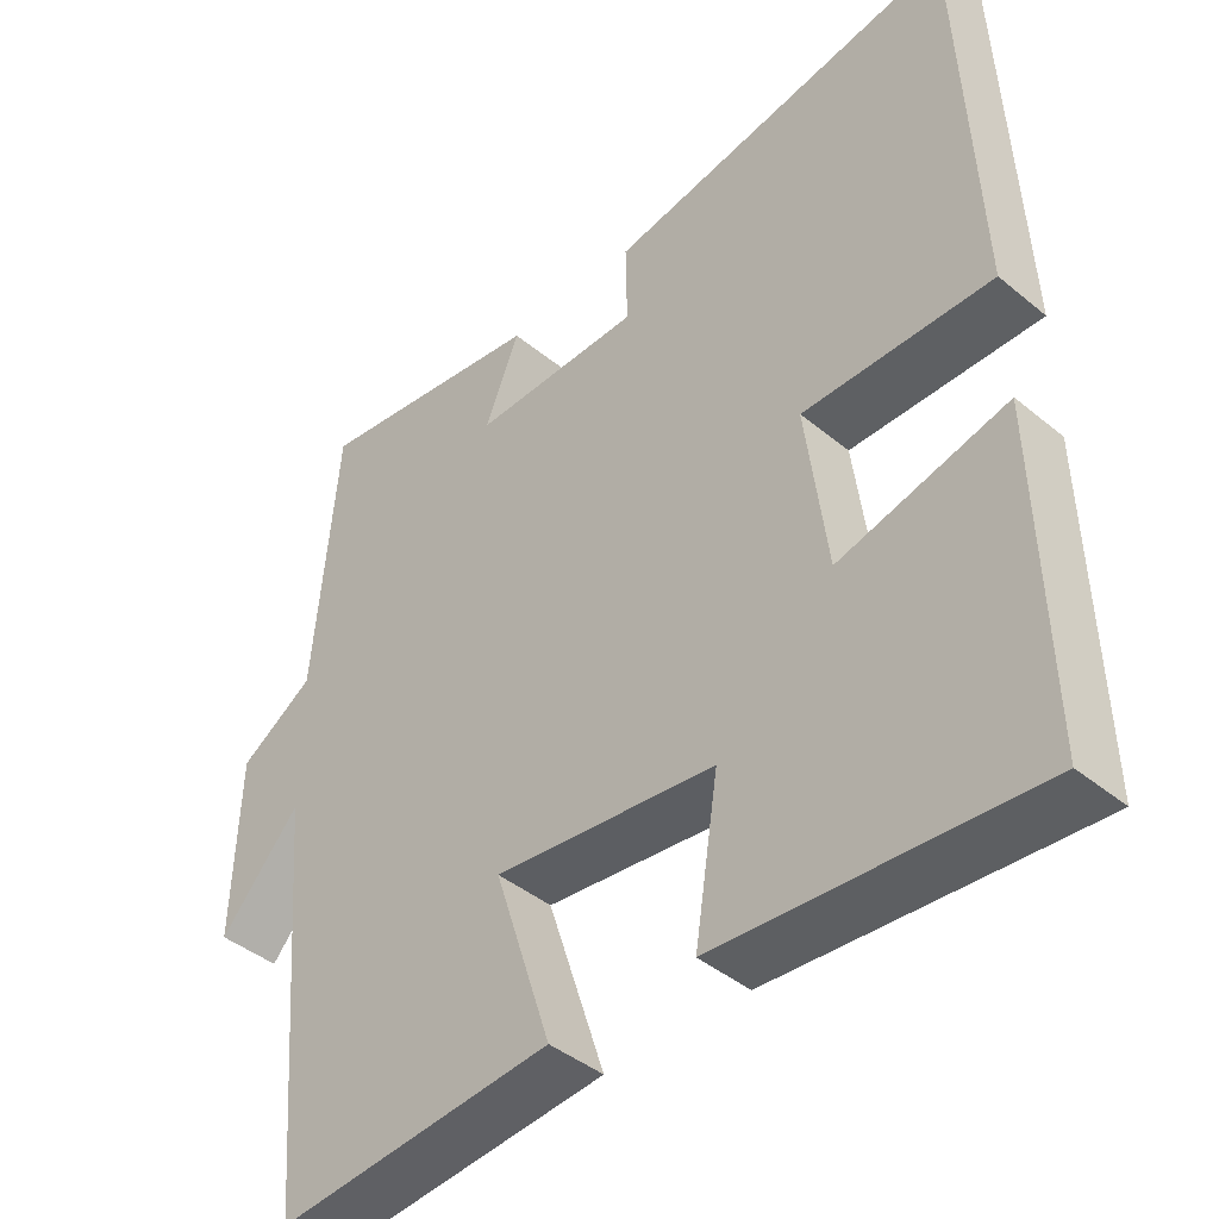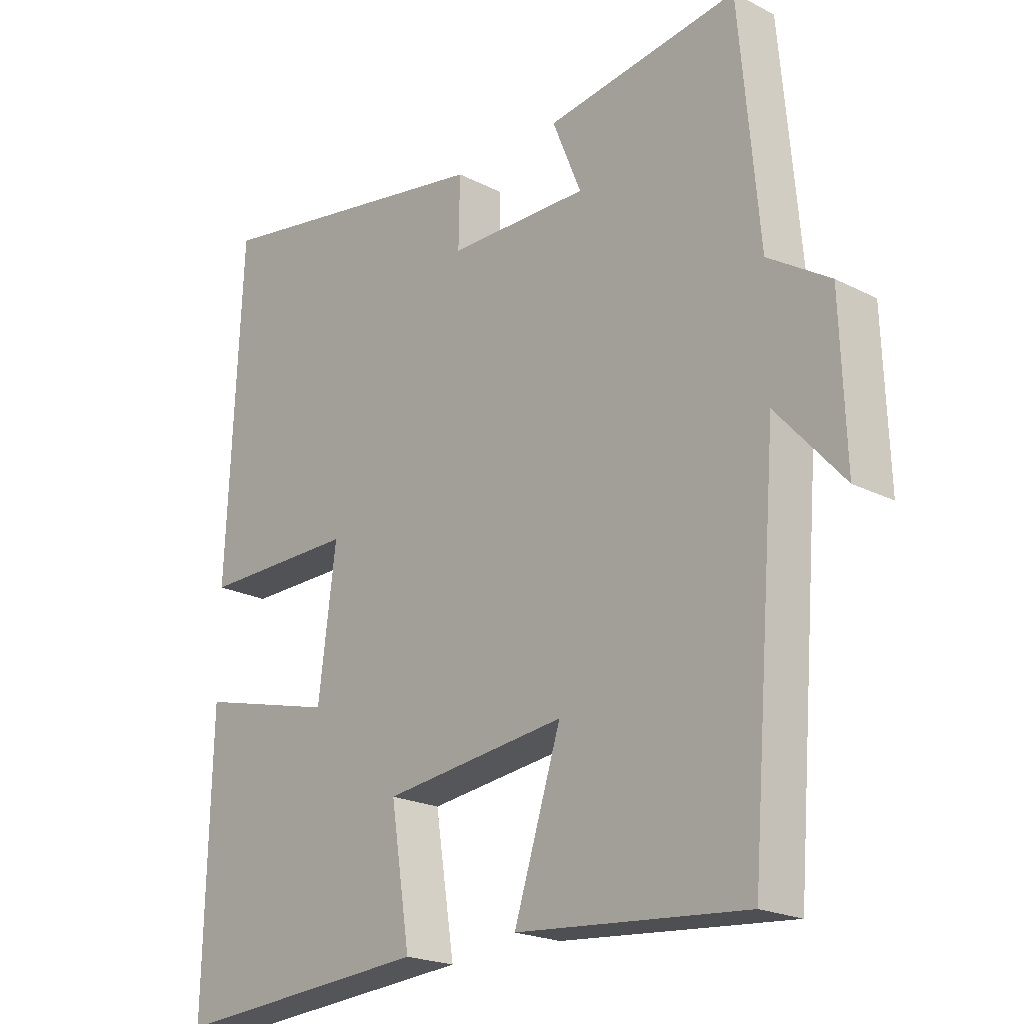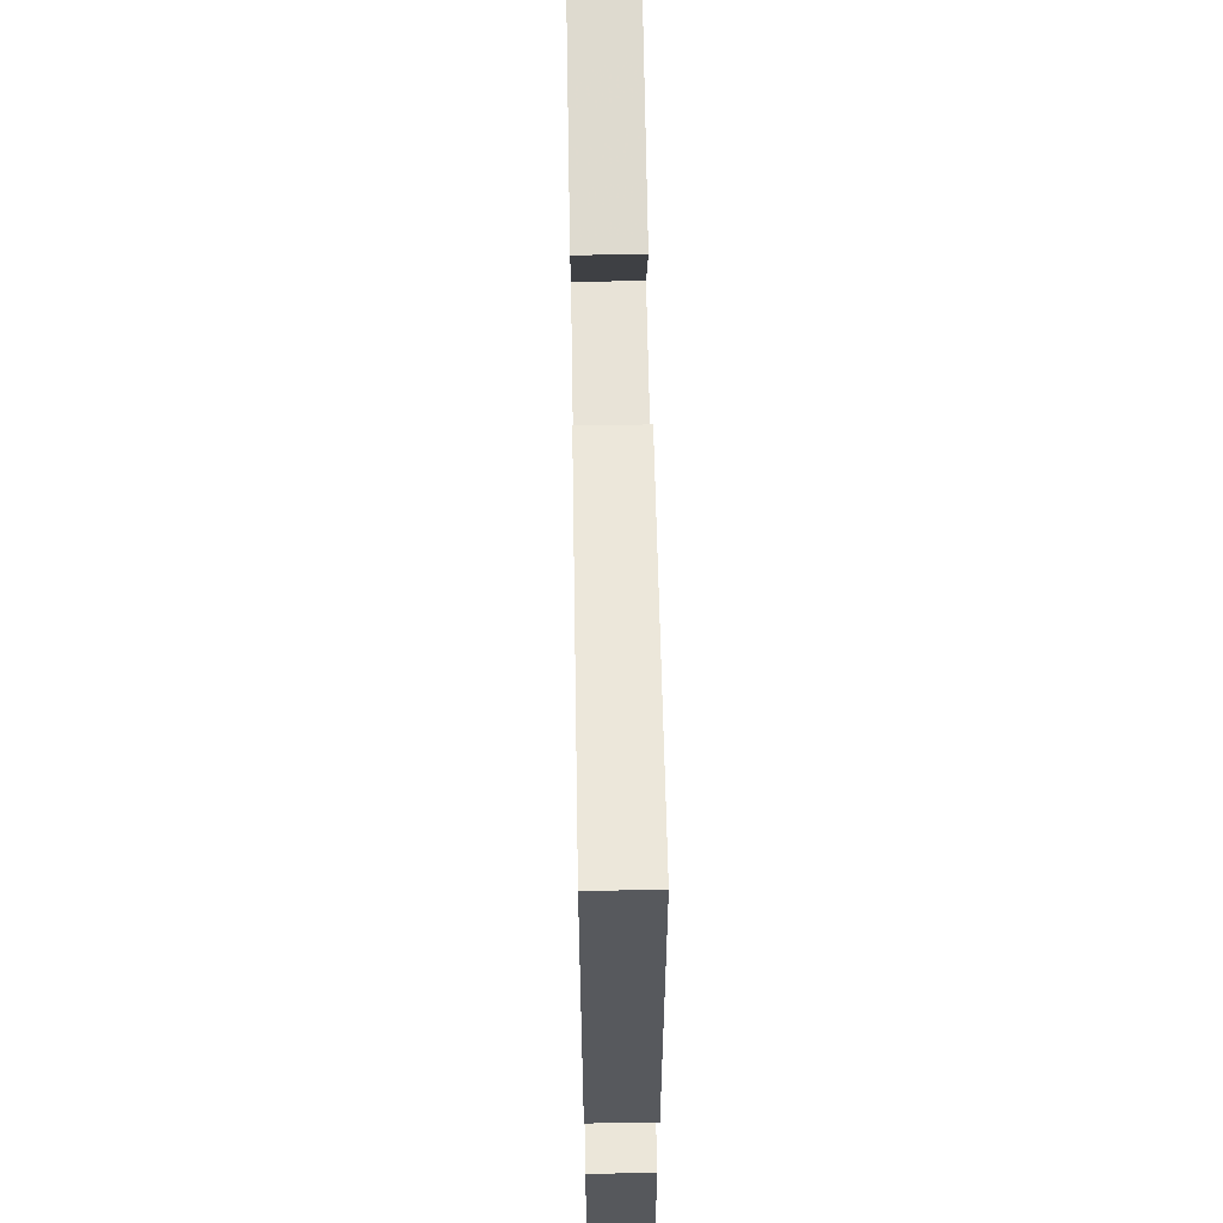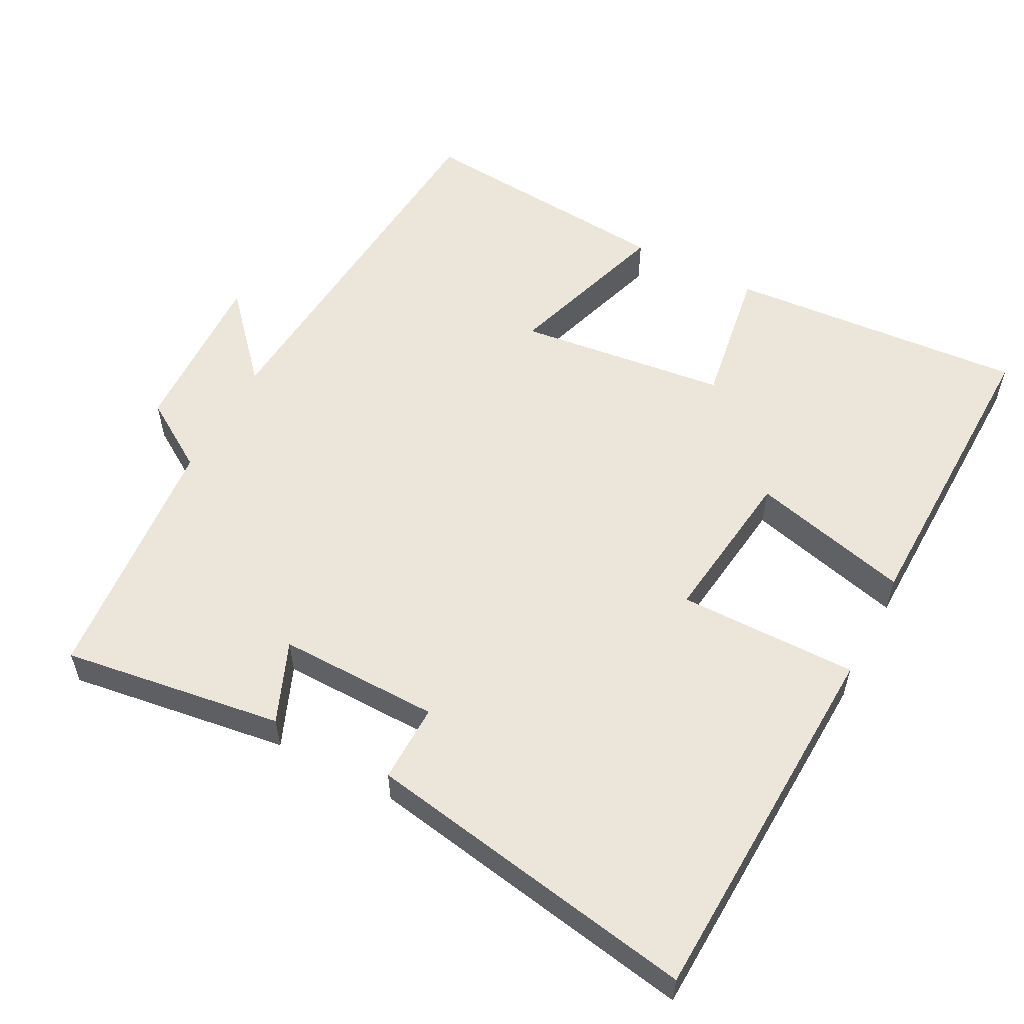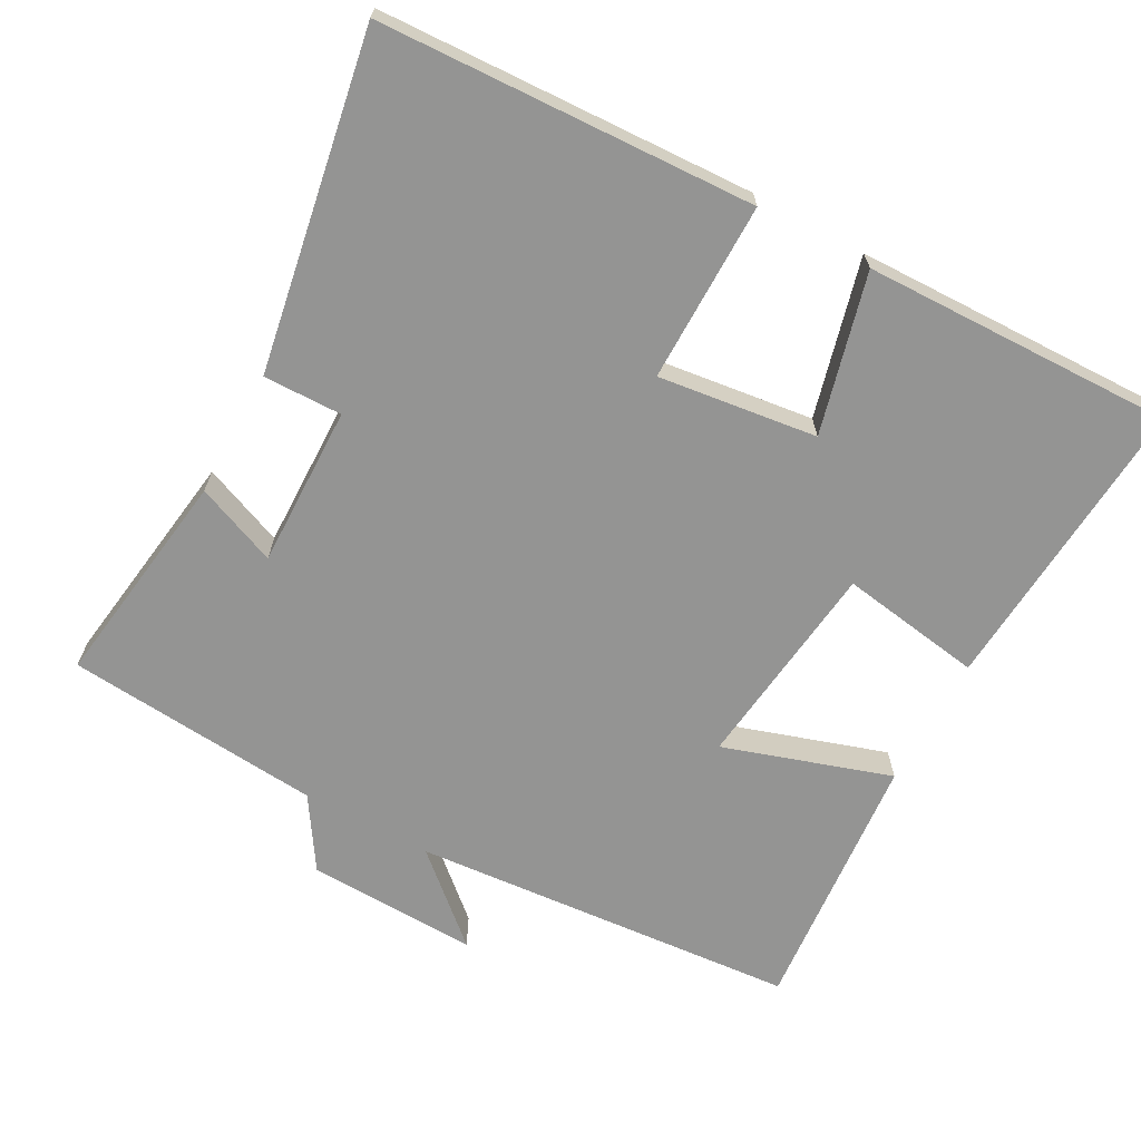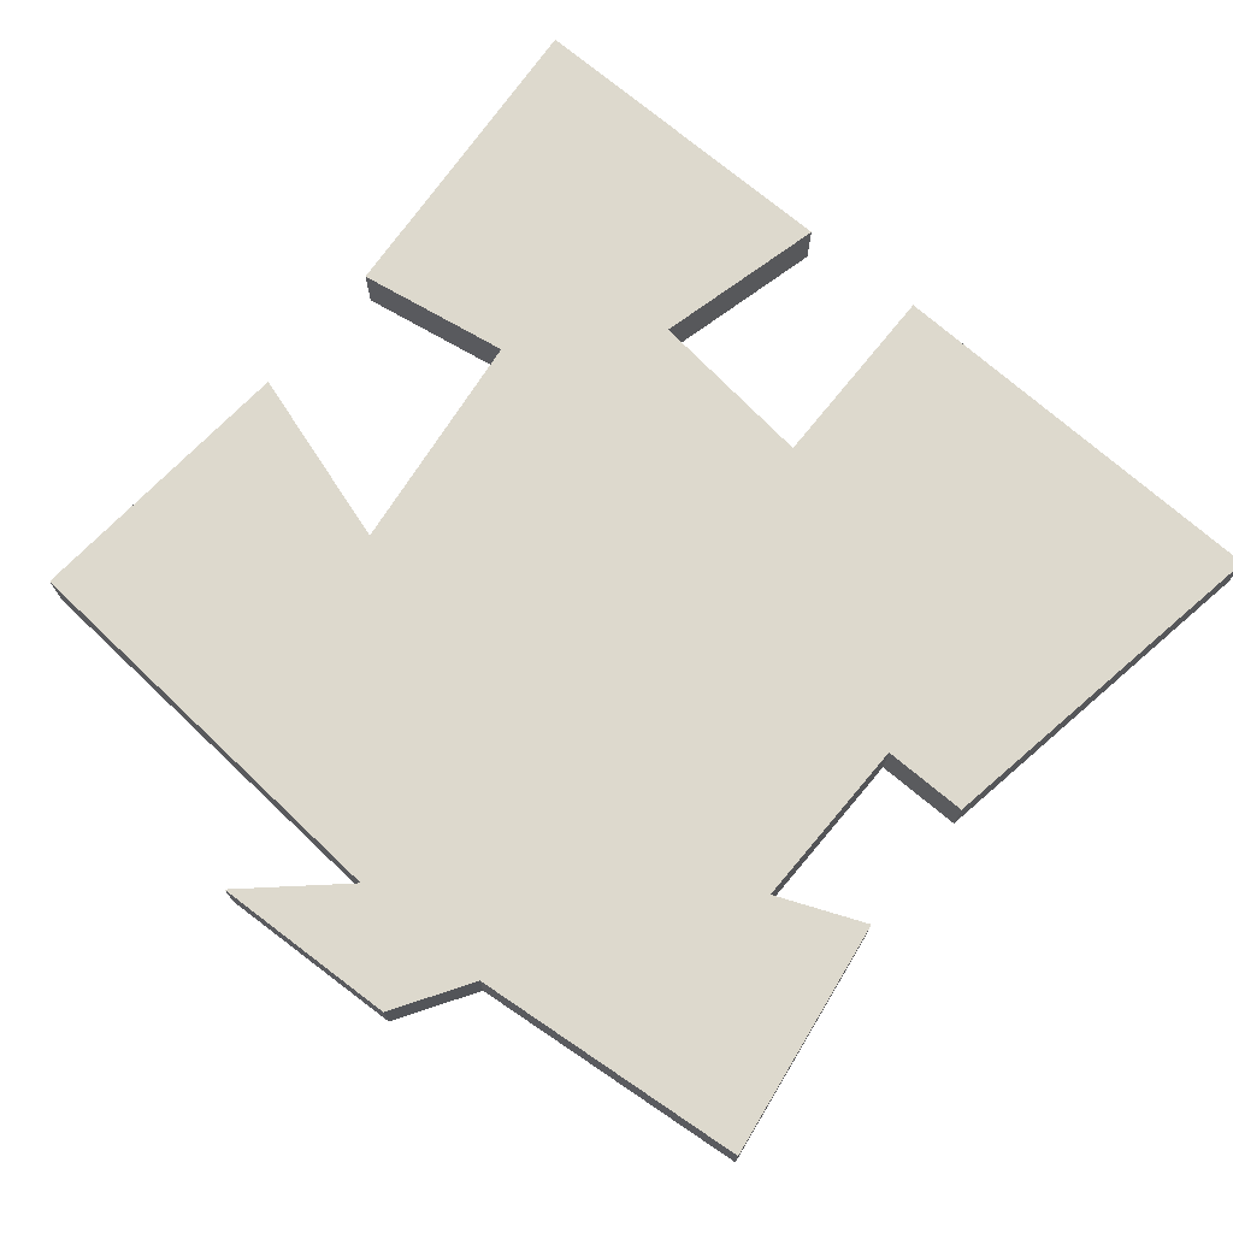
<metadata>
{"format":"obj","ext":"obj","renderer":"f3d","projection":"perspective","resolution":1024,"background":"white","views":[{"elev":-42.4,"azim":45.5,"up":"+Z"},{"elev":-21.2,"azim":-132.3,"up":"+Z"},{"elev":63.0,"azim":89.0,"up":"+Z"},{"elev":55.9,"azim":27.6,"up":"+Y"},{"elev":-67.0,"azim":61.4,"up":"+Y"},{"elev":72.0,"azim":-51.0,"up":"+Y"}]}
</metadata>
<code>
v -0.456 0.07 -0.532
v -0.5 0.07 0.006
v -0.606 0.07 -0.113
v -0.598 0.07 0.125
v -0.5 0.07 0.188
v -0.469 0.07 0.543
v -0.163 0.07 0.5
v -0.209 0.07 0.387
v 0.015 0.07 0.391
v 0.013 0.07 0.5
v 0.477 0.07 0.582
v 0.5 0.07 0.063
v 0.251 0.07 0.064
v 0.279 0.07 -0.156
v 0.5 0.07 -0.099
v 0.51 0.07 -0.53
v 0.095 0.07 -0.5
v 0.126 0.07 -0.302
v -0.166 0.07 -0.268
v -0.091 0.07 -0.5
v -0.456 0 -0.532
v -0.5 0 0.006
v -0.606 0 -0.113
v -0.598 0 0.125
v -0.5 0 0.188
v -0.469 0 0.543
v -0.163 0 0.5
v -0.209 0 0.387
v 0.015 0 0.391
v 0.013 0 0.5
v 0.477 0 0.582
v 0.5 0 0.063
v 0.251 0 0.064
v 0.279 0 -0.156
v 0.5 0 -0.099
v 0.51 0 -0.53
v 0.095 0 -0.5
v 0.126 0 -0.302
v -0.166 0 -0.268
v -0.091 0 -0.5
f 19 20 1 2
f 18 19 2
f 15 16 17 18
f 14 15 18
f 13 14 18 2
f 10 11 12 13
f 9 10 13
f 8 9 13 2
f 5 6 7 8
f 5 8 2 3
f 3 4 5
f 22 21 40 39
f 22 39 38
f 38 37 36 35
f 38 35 34
f 22 38 34 33
f 33 32 31 30
f 33 30 29
f 22 33 29 28
f 28 27 26 25
f 23 22 28 25
f 25 24 23
f 1 21 22 2
f 2 22 23 3
f 3 23 24 4
f 4 24 25 5
f 5 25 26 6
f 6 26 27 7
f 7 27 28 8
f 8 28 29 9
f 9 29 30 10
f 10 30 31 11
f 11 31 32 12
f 12 32 33 13
f 13 33 34 14
f 14 34 35 15
f 15 35 36 16
f 16 36 37 17
f 17 37 38 18
f 18 38 39 19
f 19 39 40 20
f 20 40 21 1

</code>
